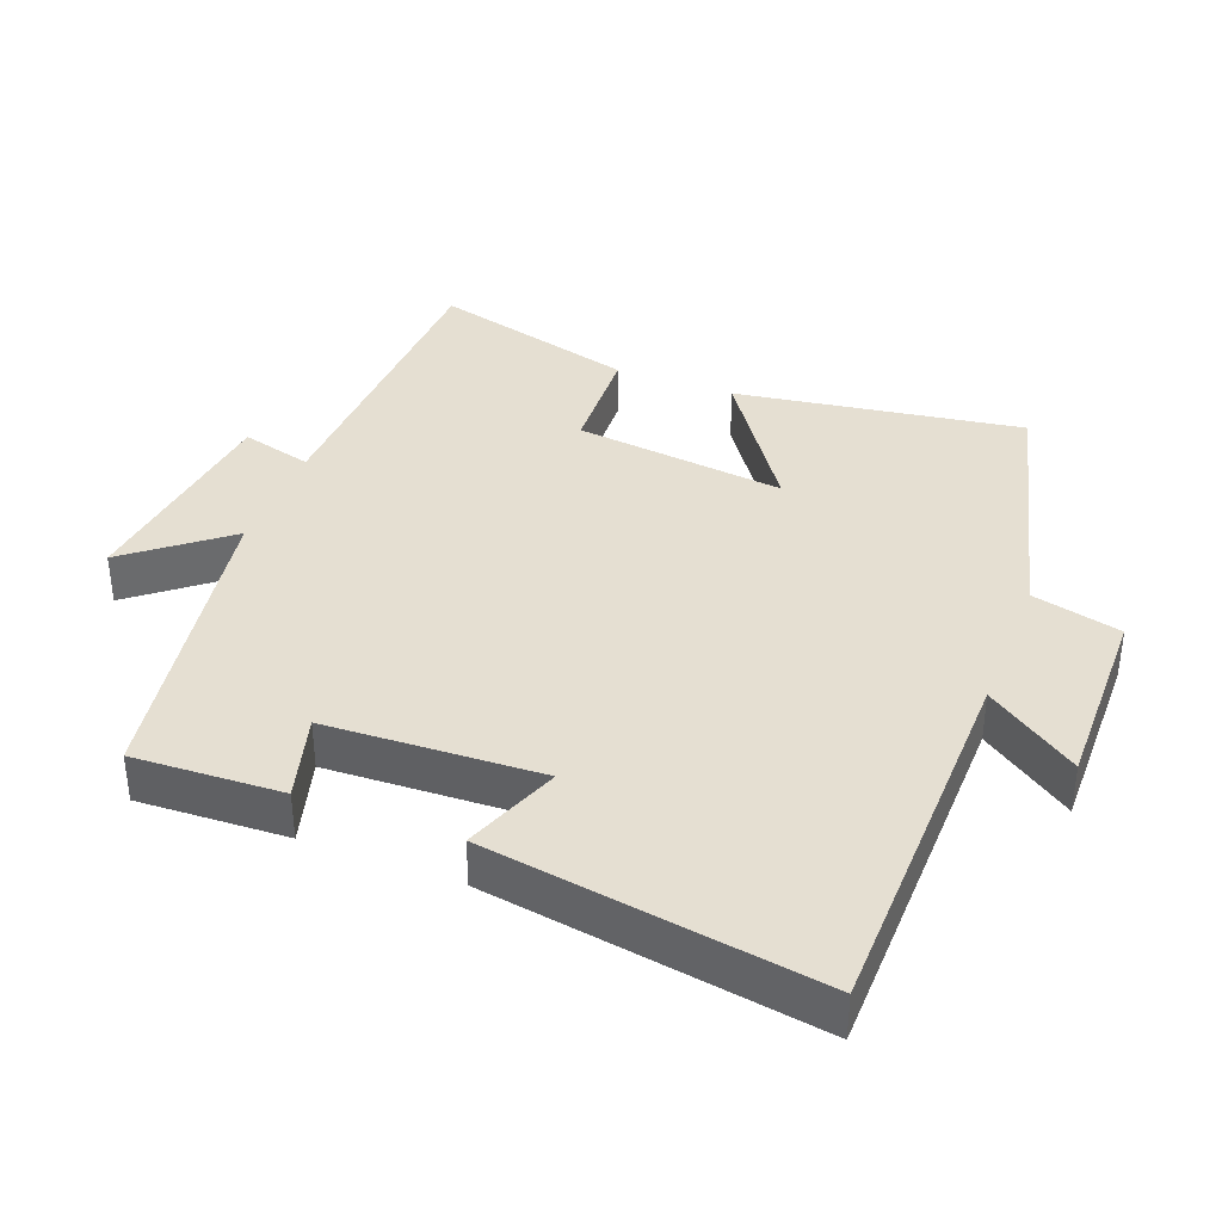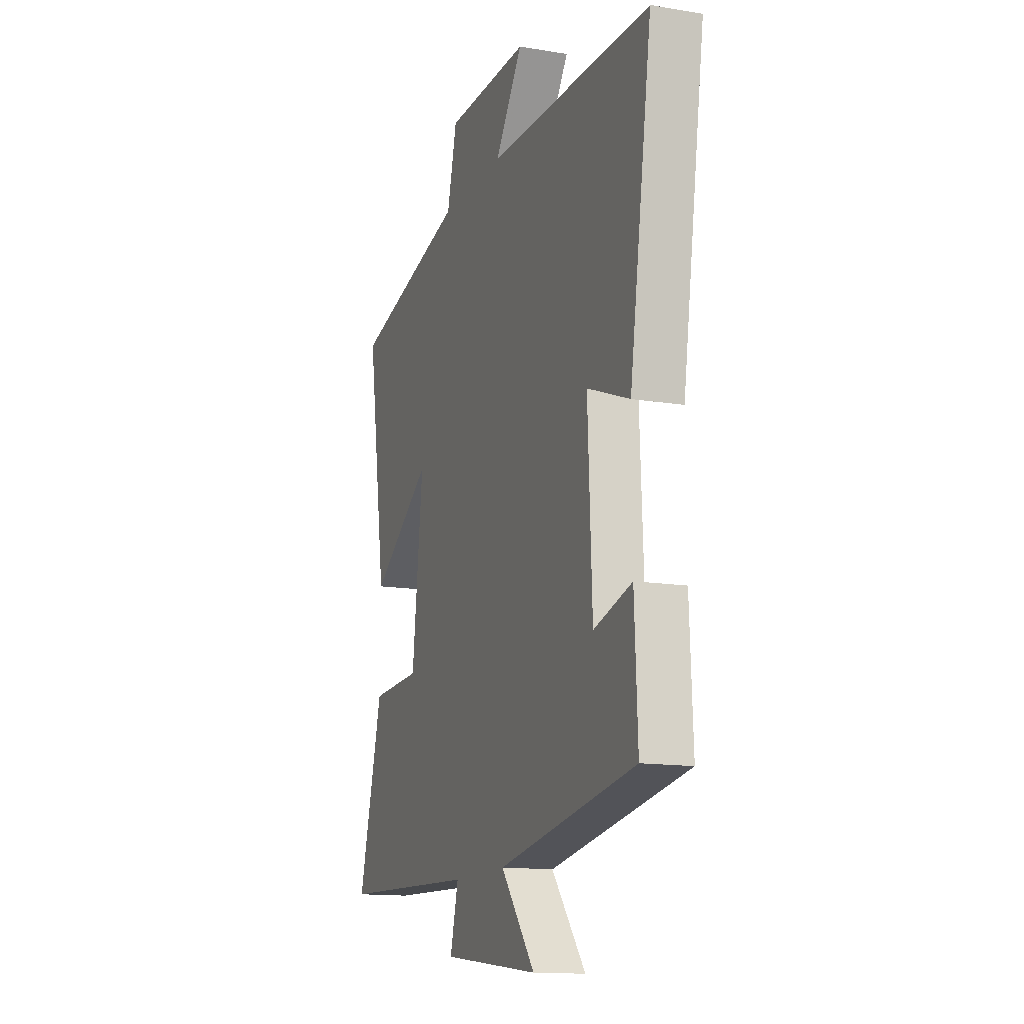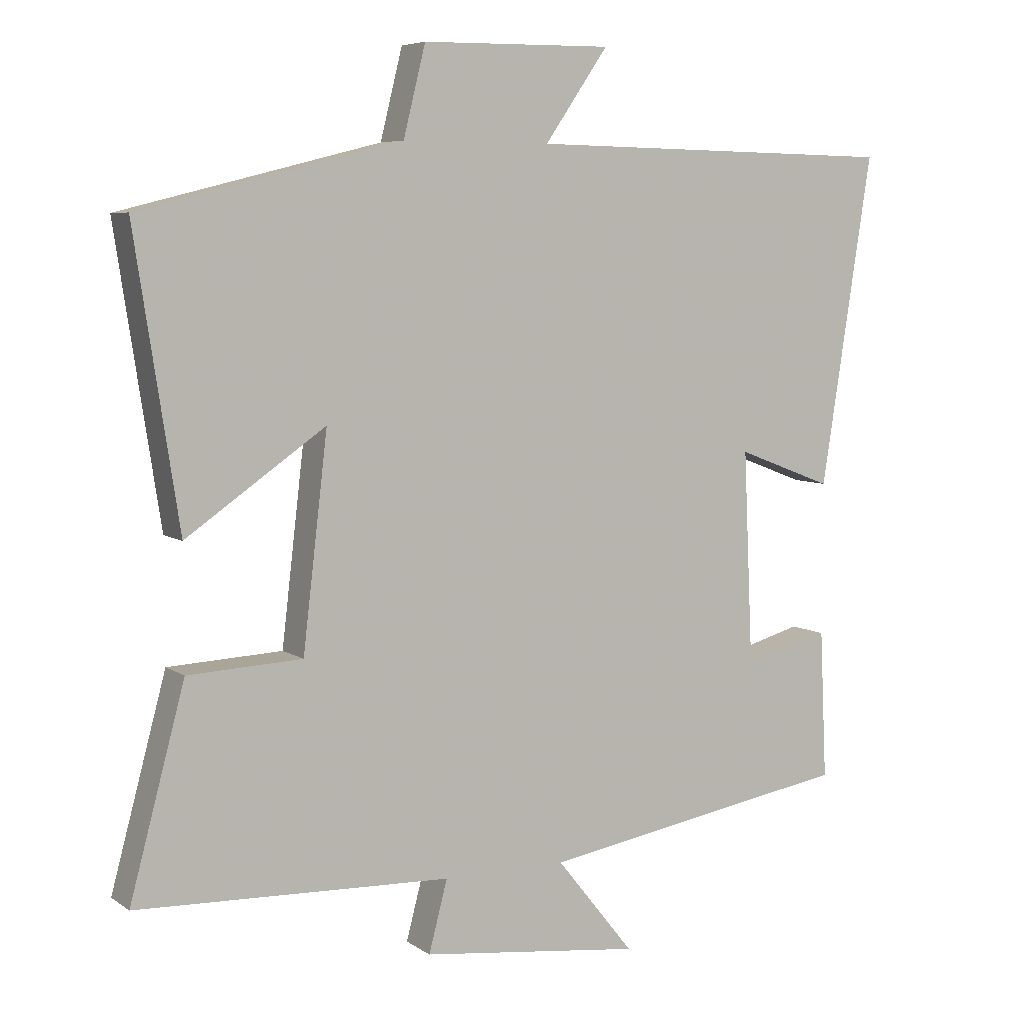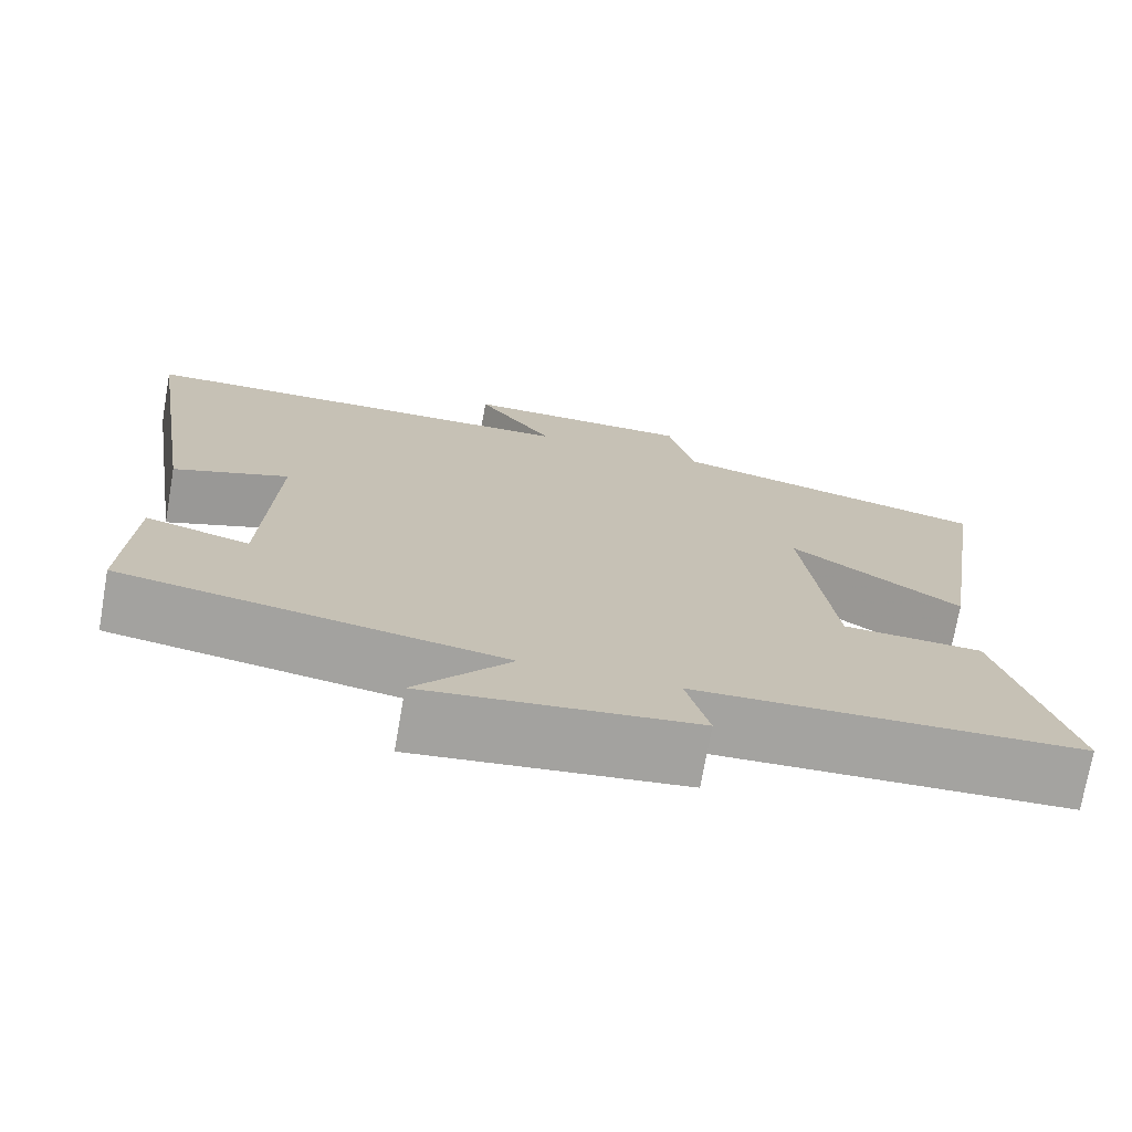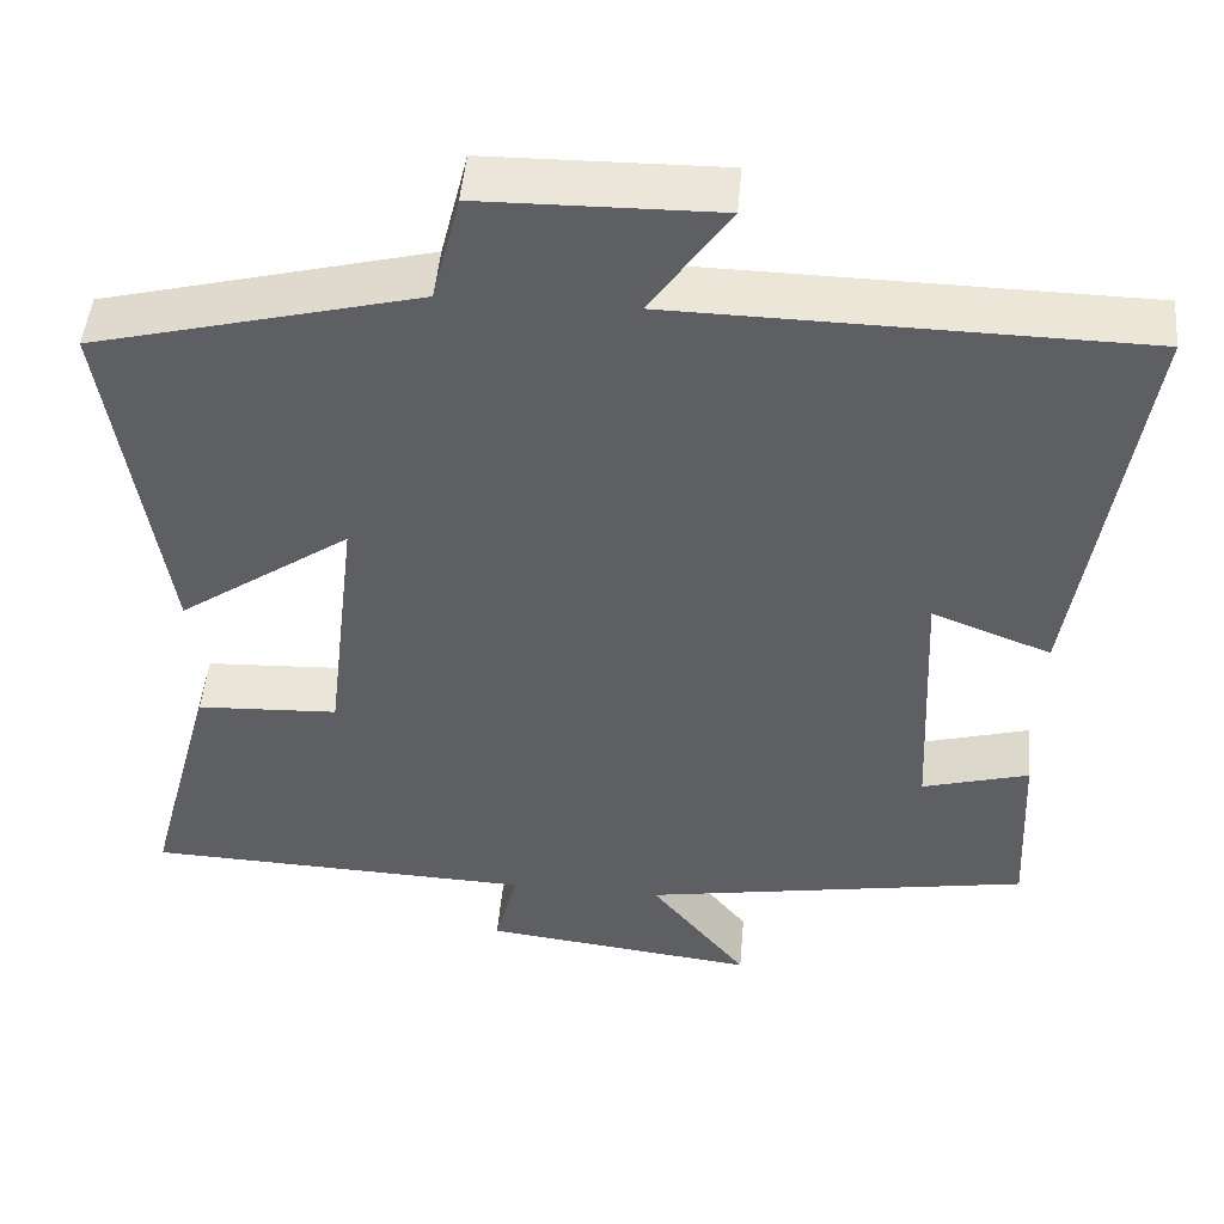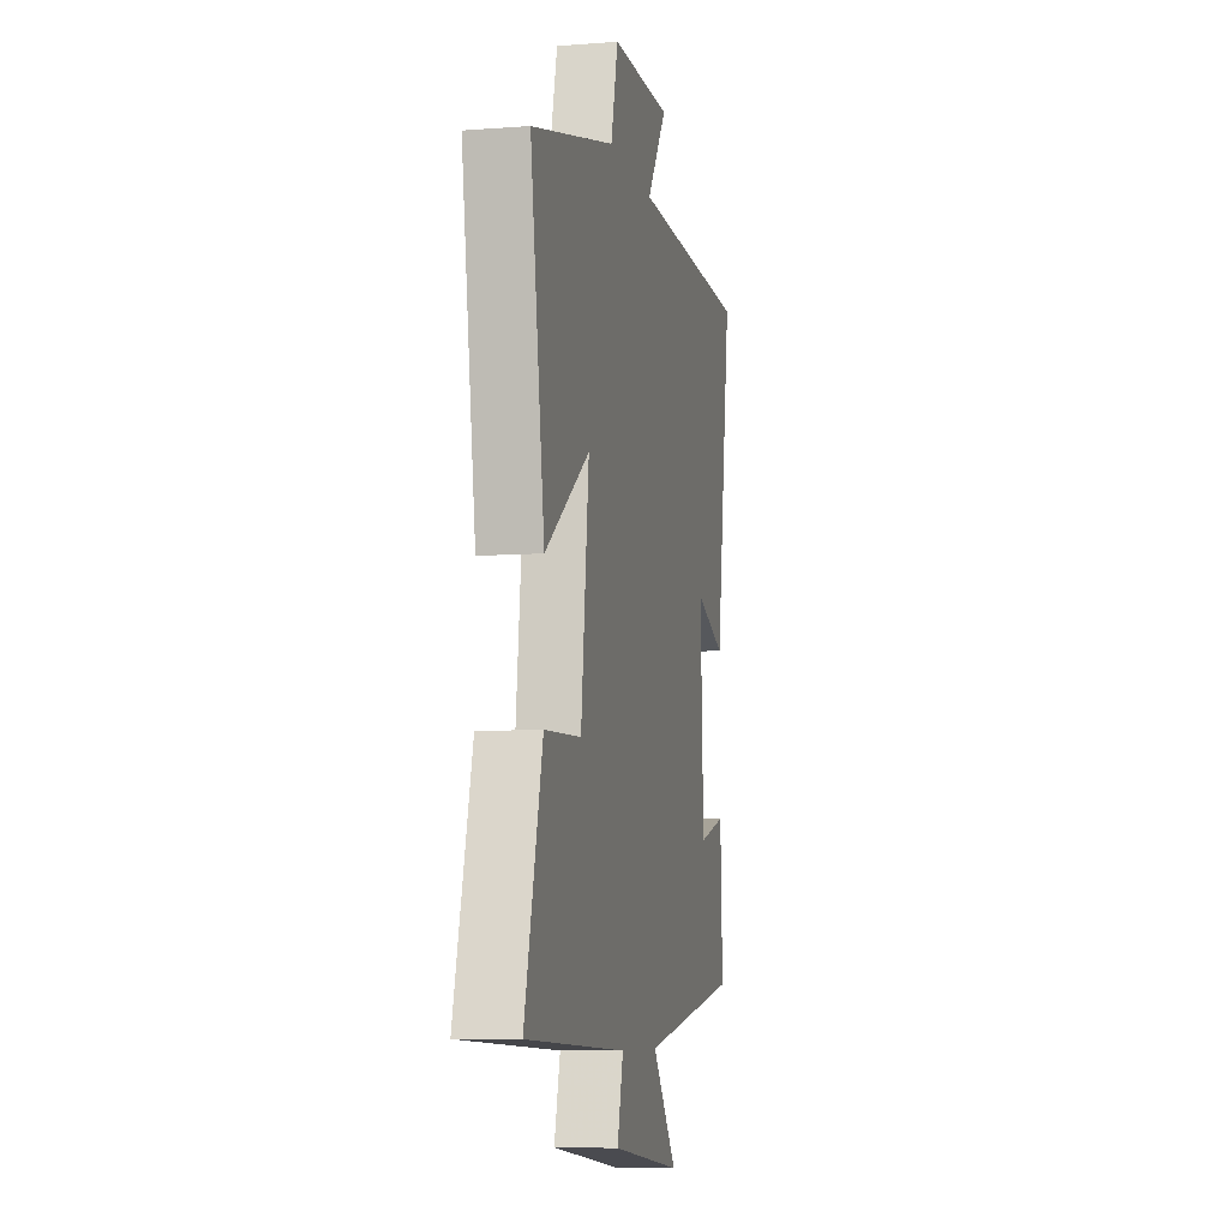
<metadata>
{"format":"obj","ext":"obj","renderer":"f3d","projection":"perspective","resolution":1024,"background":"white","views":[{"elev":37.3,"azim":-68.9,"up":"+Y"},{"elev":-14.0,"azim":-110.3,"up":"+Z"},{"elev":6.4,"azim":151.4,"up":"+Z"},{"elev":-73.1,"azim":-9.9,"up":"+Z"},{"elev":48.0,"azim":-175.0,"up":"+Z"},{"elev":-7.8,"azim":102.0,"up":"+Z"}]}
</metadata>
<code>
v -0.51 0.07 -0.423
v -0.5 0.07 -0.208
v -0.375 0.07 -0.243
v -0.361 0.07 0.067
v -0.5 0.07 0.014
v -0.574 0.07 0.491
v -0.032 0.07 0.5
v -0.124 0.07 0.633
v 0.152 0.07 0.629
v 0.184 0.07 0.5
v 0.564 0.07 0.404
v 0.5 0.07 -0.011
v 0.298 0.07 0.129
v 0.334 0.07 -0.177
v 0.5 0.07 -0.185
v 0.58 0.07 -0.483
v 0.124 0.07 -0.5
v 0.151 0.07 -0.603
v -0.169 0.07 -0.641
v -0.056 0.07 -0.5
v -0.51 0 -0.423
v -0.5 0 -0.208
v -0.375 0 -0.243
v -0.361 0 0.067
v -0.5 0 0.014
v -0.574 0 0.491
v -0.032 0 0.5
v -0.124 0 0.633
v 0.152 0 0.629
v 0.184 0 0.5
v 0.564 0 0.404
v 0.5 0 -0.011
v 0.298 0 0.129
v 0.334 0 -0.177
v 0.5 0 -0.185
v 0.58 0 -0.483
v 0.124 0 -0.5
v 0.151 0 -0.603
v -0.169 0 -0.641
v -0.056 0 -0.5
f 17 18 19 20
f 14 15 16 17
f 13 14 17 20
f 10 11 12 13
f 10 13 20 1
f 7 8 9 10
f 4 5 6 7
f 3 4 7 10
f 1 2 3
f 10 3 1
f 40 39 38 37
f 37 36 35 34
f 40 37 34 33
f 33 32 31 30
f 21 40 33 30
f 30 29 28 27
f 27 26 25 24
f 30 27 24 23
f 23 22 21
f 21 23 30
f 1 21 22 2
f 2 22 23 3
f 3 23 24 4
f 4 24 25 5
f 5 25 26 6
f 6 26 27 7
f 7 27 28 8
f 8 28 29 9
f 9 29 30 10
f 10 30 31 11
f 11 31 32 12
f 12 32 33 13
f 13 33 34 14
f 14 34 35 15
f 15 35 36 16
f 16 36 37 17
f 17 37 38 18
f 18 38 39 19
f 19 39 40 20
f 20 40 21 1

</code>
